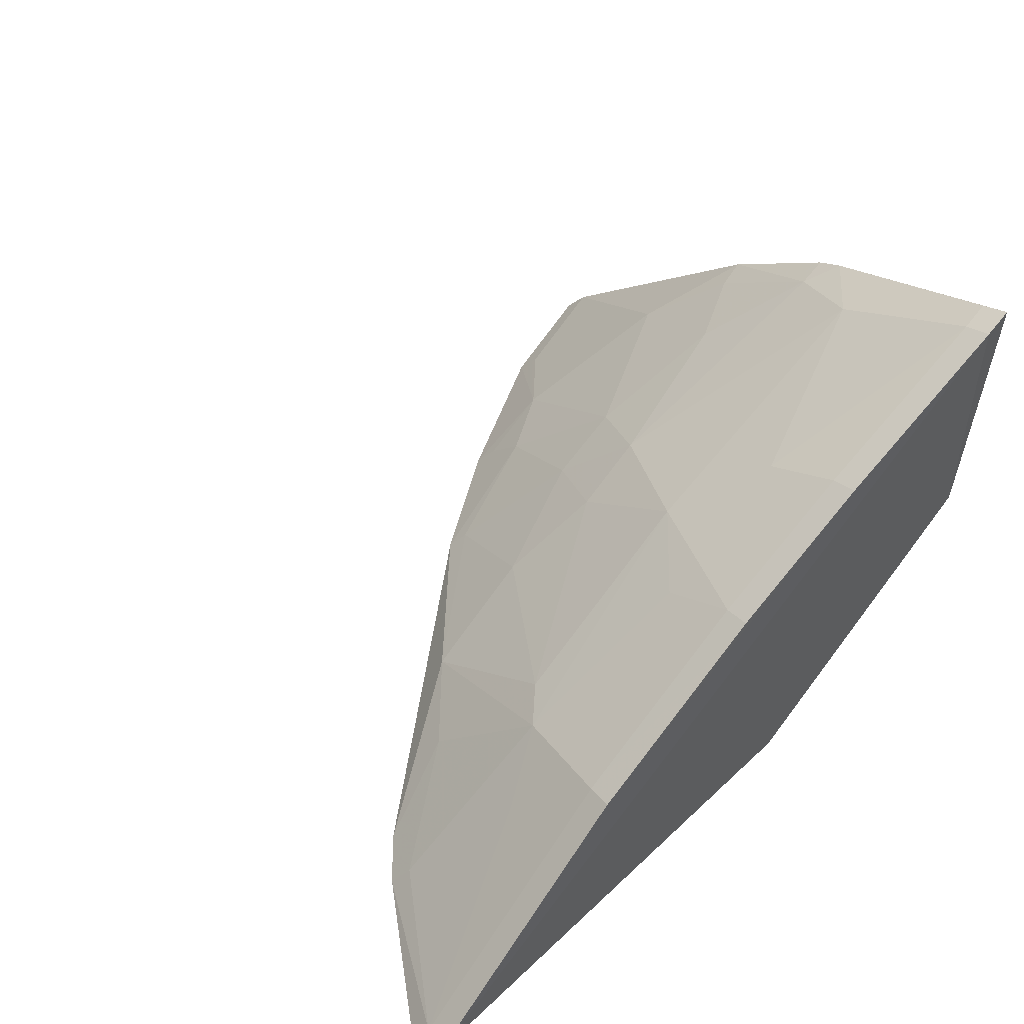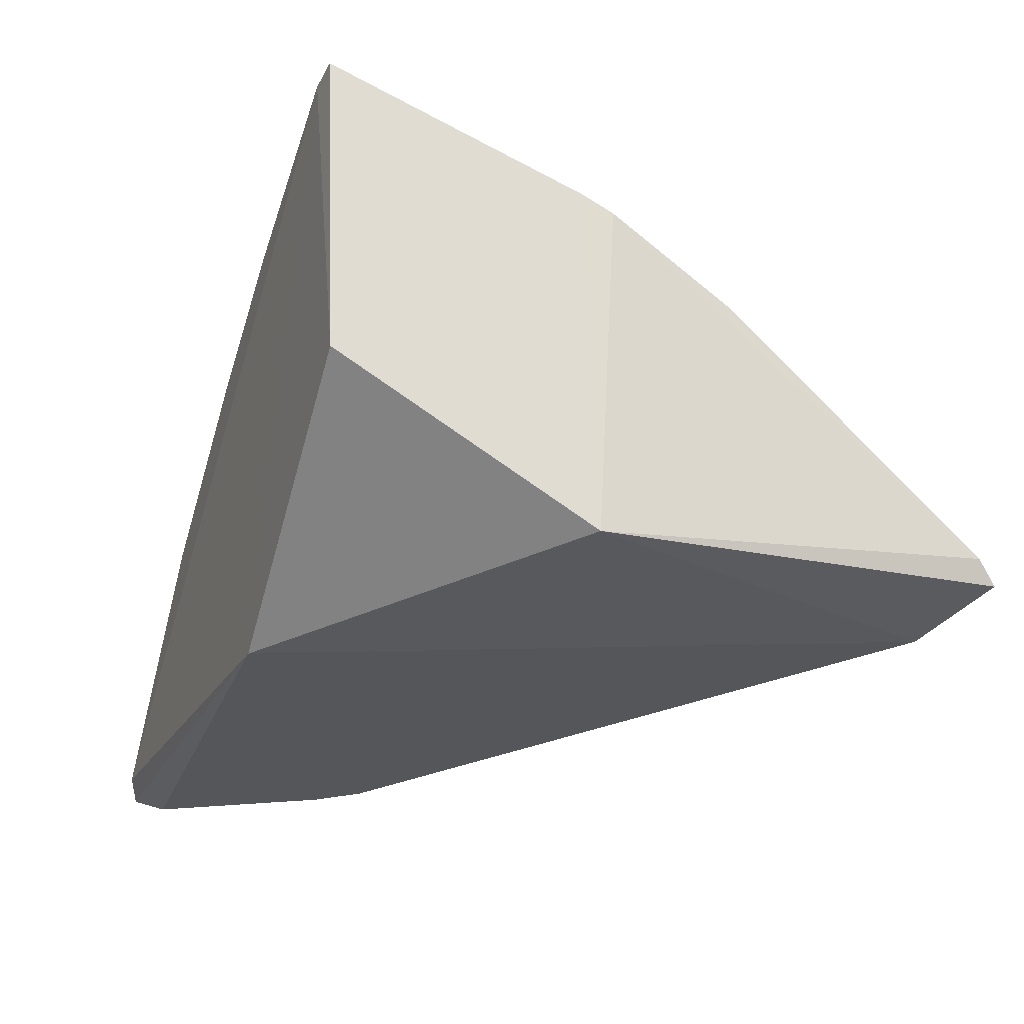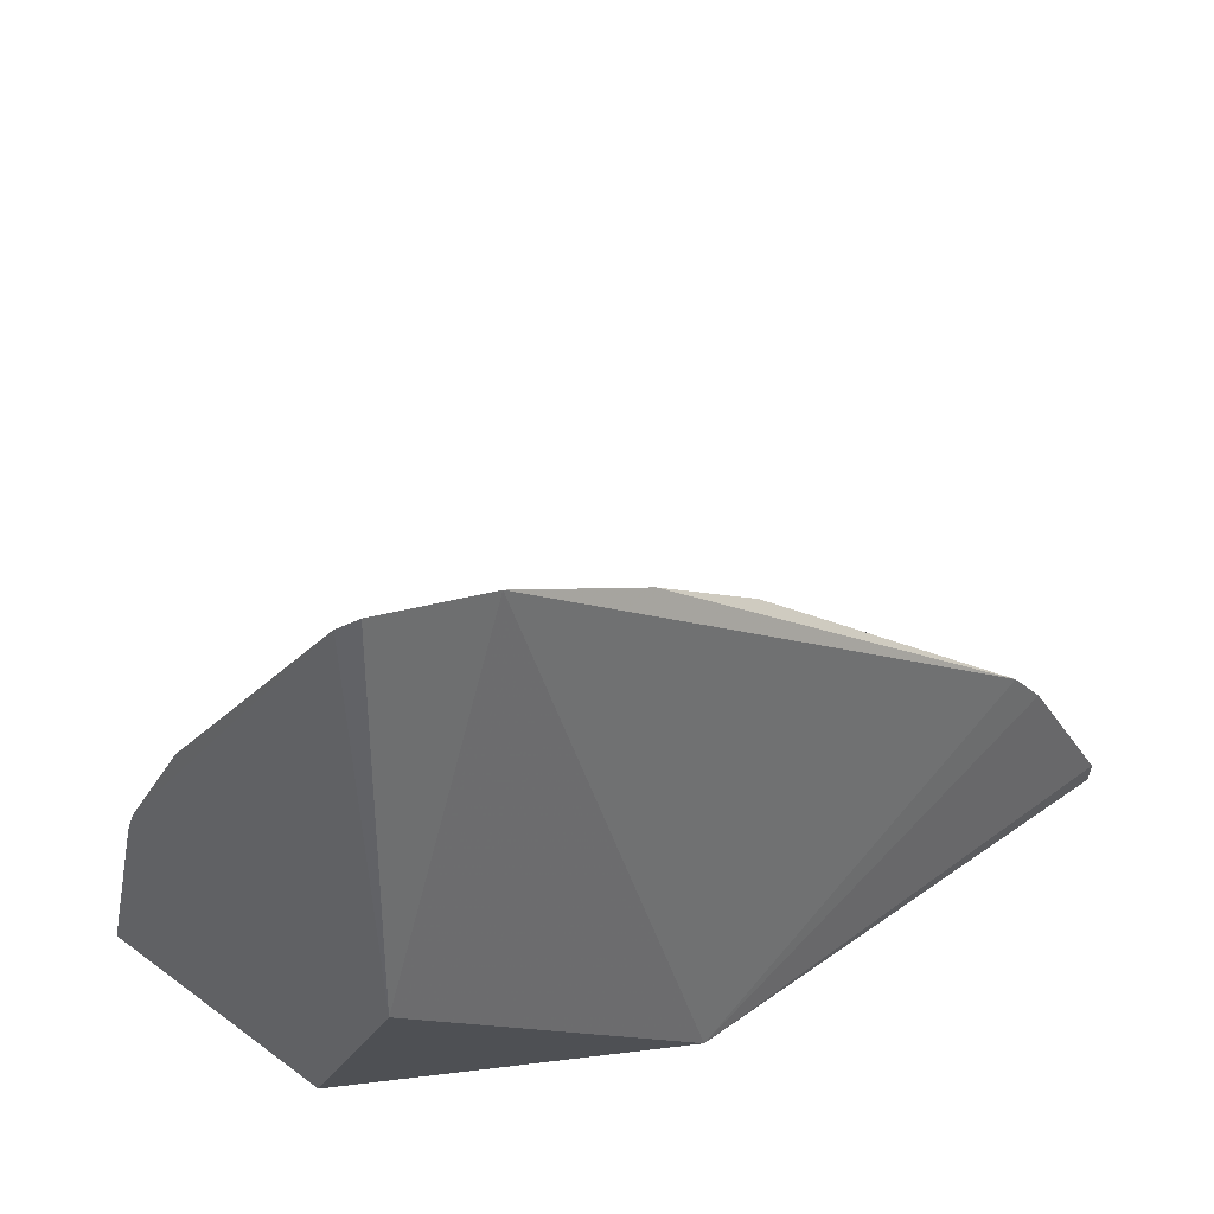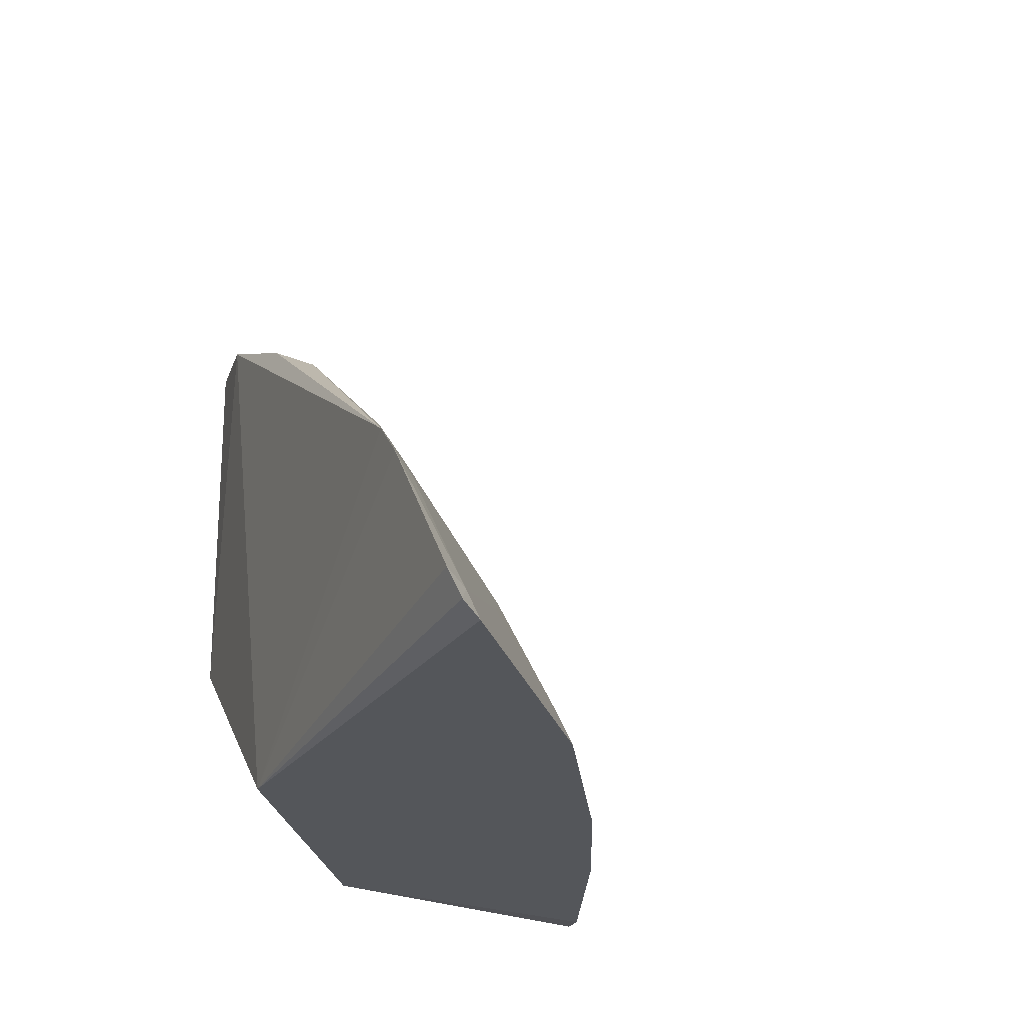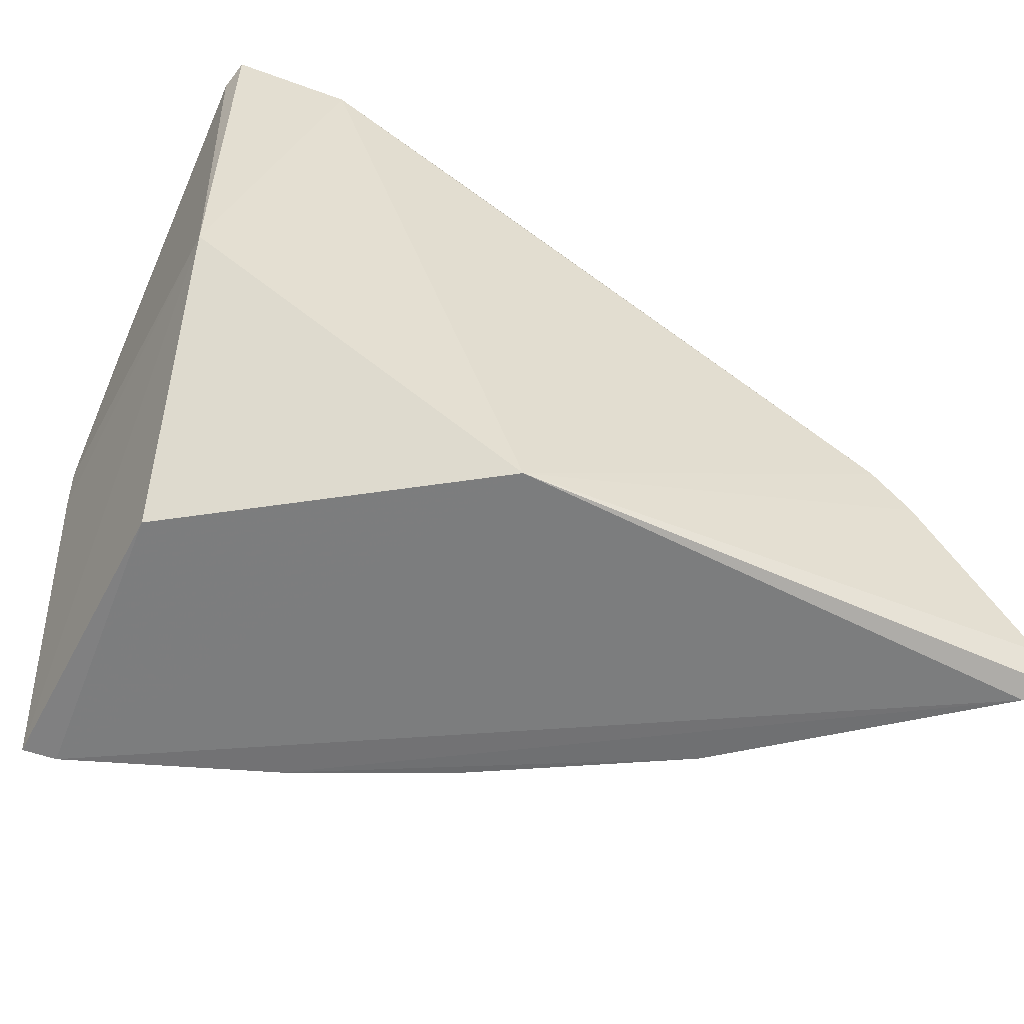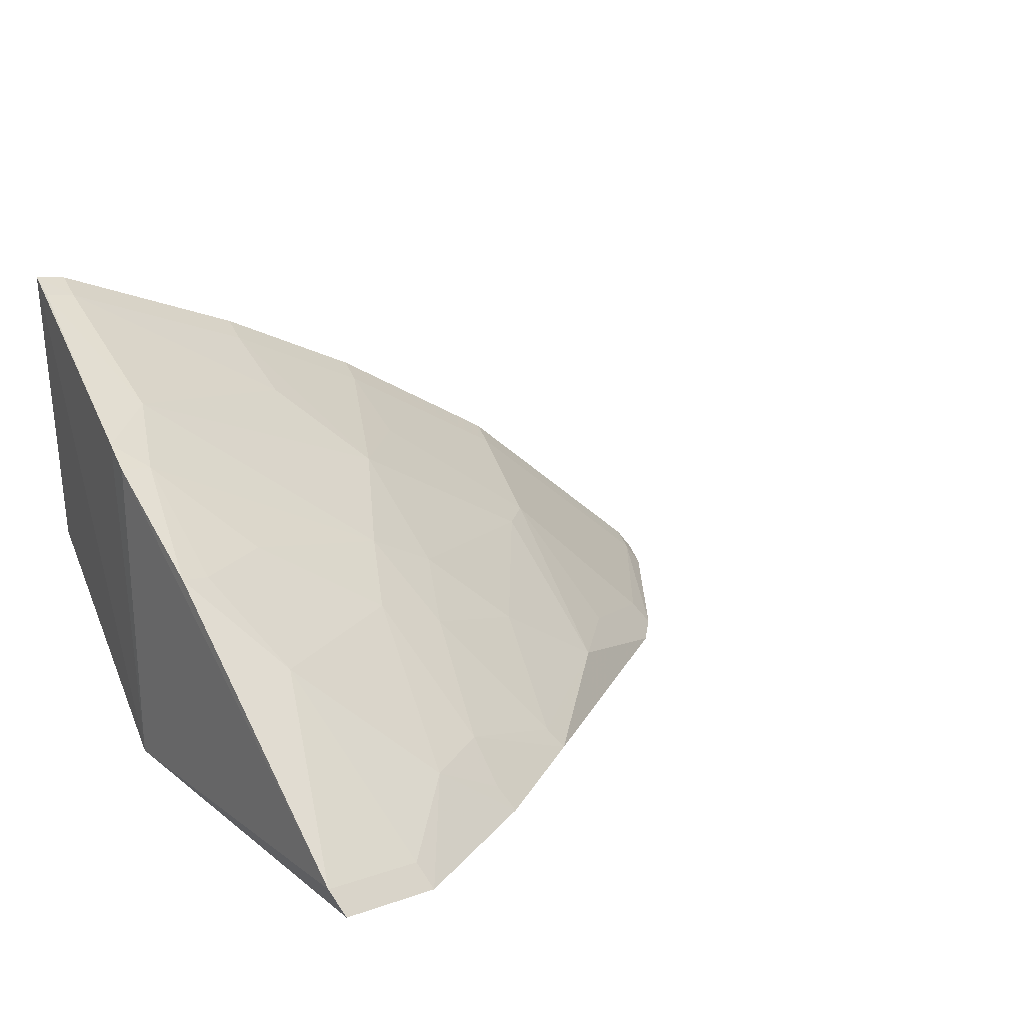
<metadata>
{"format":"obj","ext":"obj","renderer":"f3d","projection":"perspective","resolution":1024,"background":"white","views":[{"elev":49.1,"azim":135.6,"up":"+Y"},{"elev":-22.2,"azim":-109.6,"up":"+Y"},{"elev":37.6,"azim":-44.5,"up":"+Z"},{"elev":-25.9,"azim":64.9,"up":"+Z"},{"elev":-55.5,"azim":-26.7,"up":"+Z"},{"elev":20.9,"azim":-36.4,"up":"+Y"}]}
</metadata>
<code>
v 605.9 1594 1683
v 1576 1534 956.7
v 978.7 1767 1289
v 644.4 2104 954
v 967.8 1553 967.8
v 1078 1917 949.2
v 596.4 1866 1384
v 1041 1571 1481
v 607.7 1598 1238
v 1248 1720 1115
v 898.3 1944 1072
v 1560 1560 946.7
v 811.9 1638 1552
v 1392 1523 1215
v 731 1570 1657
v 652.7 1778 967.8
v 596 1954 1253
v 597.9 1619 1662
v 980 1860 1156
v 1198 1597 1330
v 904.6 2004 949.3
v 1296 1784 948.2
v 935.8 1726 1374
v 1564 1524 991.1
v 1420 1547 1153
v 904.5 1568 1569
v 681.2 2096 950.3
v 600.6 1974 1220
v 675.9 1770 1467
v 723 1595 1637
v 1070 1905 982.4
v 1204 1723 1154
v 899.1 1811 1291
v 1550 1550 979.4
v 892.7 1639 1504
v 1071 1681 1329
v 1436 1522 1168
v 1285 1593 1243
v 899 1991 982.5
v 676.6 2082 983.6
v 854.7 1767 1375
v 1068 1856 1070
v 1288 1772 981.2
v 633.1 1948 1248
v 1027 1593 1466
v 892.8 1594 1550
v 640.8 2089 988
v 719.8 1858 1330
v 1328 1681 1069
v 674 1991 1156
v 630.4 1859 1376
f 12 2 5
f 15 9 5
f 15 1 9
f 15 5 14
f 16 9 4
f 16 5 9
f 18 9 1
f 18 17 9
f 18 7 17
f 20 8 14
f 22 21 6
f 22 12 21
f 24 5 2
f 26 15 14
f 26 14 8
f 26 13 15
f 27 12 5
f 27 5 16
f 27 21 12
f 27 16 4
f 28 4 9
f 28 9 17
f 29 7 18
f 30 15 13
f 30 29 18
f 30 13 29
f 30 18 1
f 30 1 15
f 31 6 21
f 32 19 3
f 32 10 19
f 32 20 10
f 33 3 19
f 33 23 3
f 34 12 22
f 34 24 2
f 34 2 12
f 36 3 23
f 36 32 3
f 36 20 32
f 37 14 5
f 37 5 24
f 37 25 14
f 37 34 25
f 37 24 34
f 38 20 14
f 38 14 25
f 38 25 10
f 38 10 20
f 39 21 27
f 39 31 21
f 39 11 19
f 39 19 31
f 40 27 4
f 40 39 27
f 40 11 39
f 41 29 13
f 41 23 33
f 41 35 23
f 41 13 35
f 42 31 19
f 42 19 10
f 43 22 6
f 43 6 31
f 43 34 22
f 43 42 10
f 43 31 42
f 44 17 7
f 44 28 17
f 45 35 8
f 45 23 35
f 45 36 23
f 45 8 20
f 45 20 36
f 46 35 13
f 46 13 26
f 46 26 8
f 46 8 35
f 47 40 4
f 47 4 28
f 48 41 33
f 48 29 41
f 48 33 44
f 49 43 10
f 49 34 43
f 49 10 25
f 49 25 34
f 50 28 44
f 50 47 28
f 50 40 47
f 50 11 40
f 50 19 11
f 50 44 33
f 50 33 19
f 51 7 29
f 51 29 48
f 51 48 44
f 51 44 7

</code>
